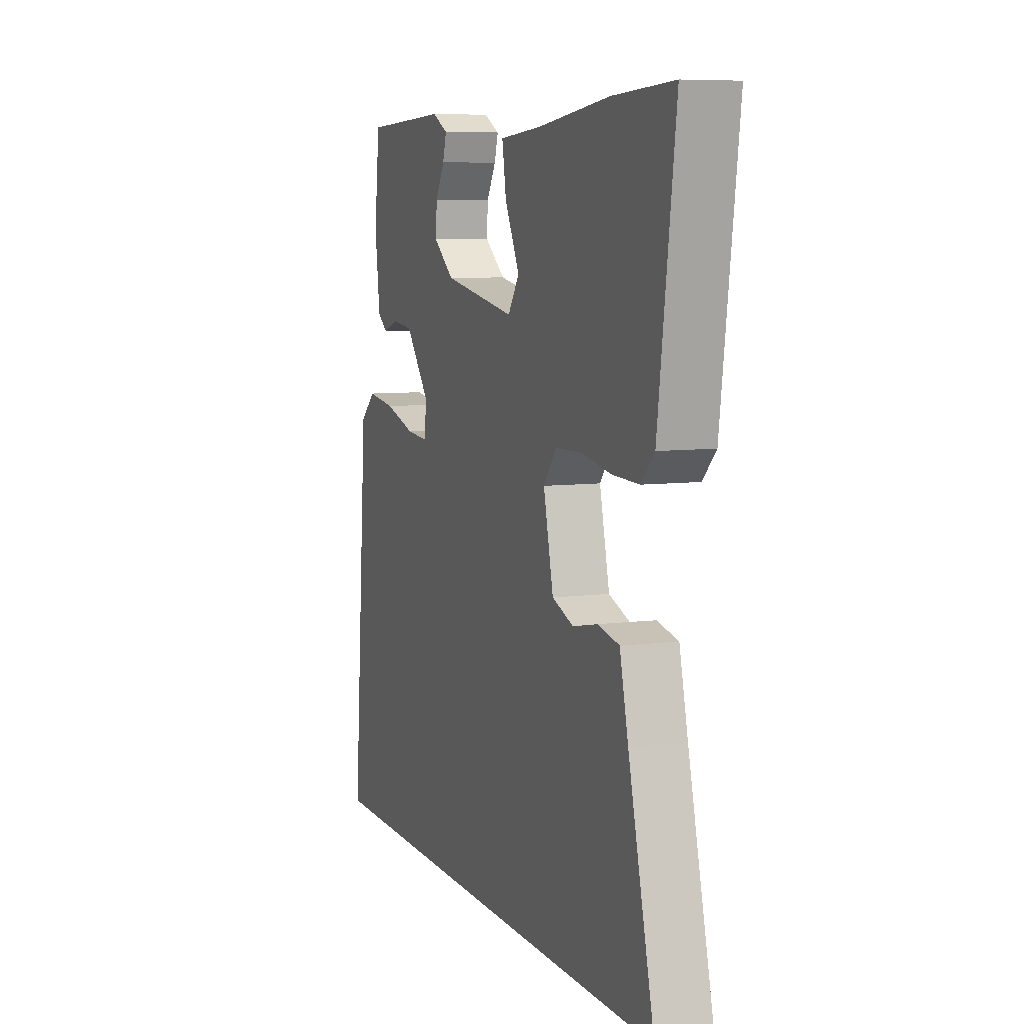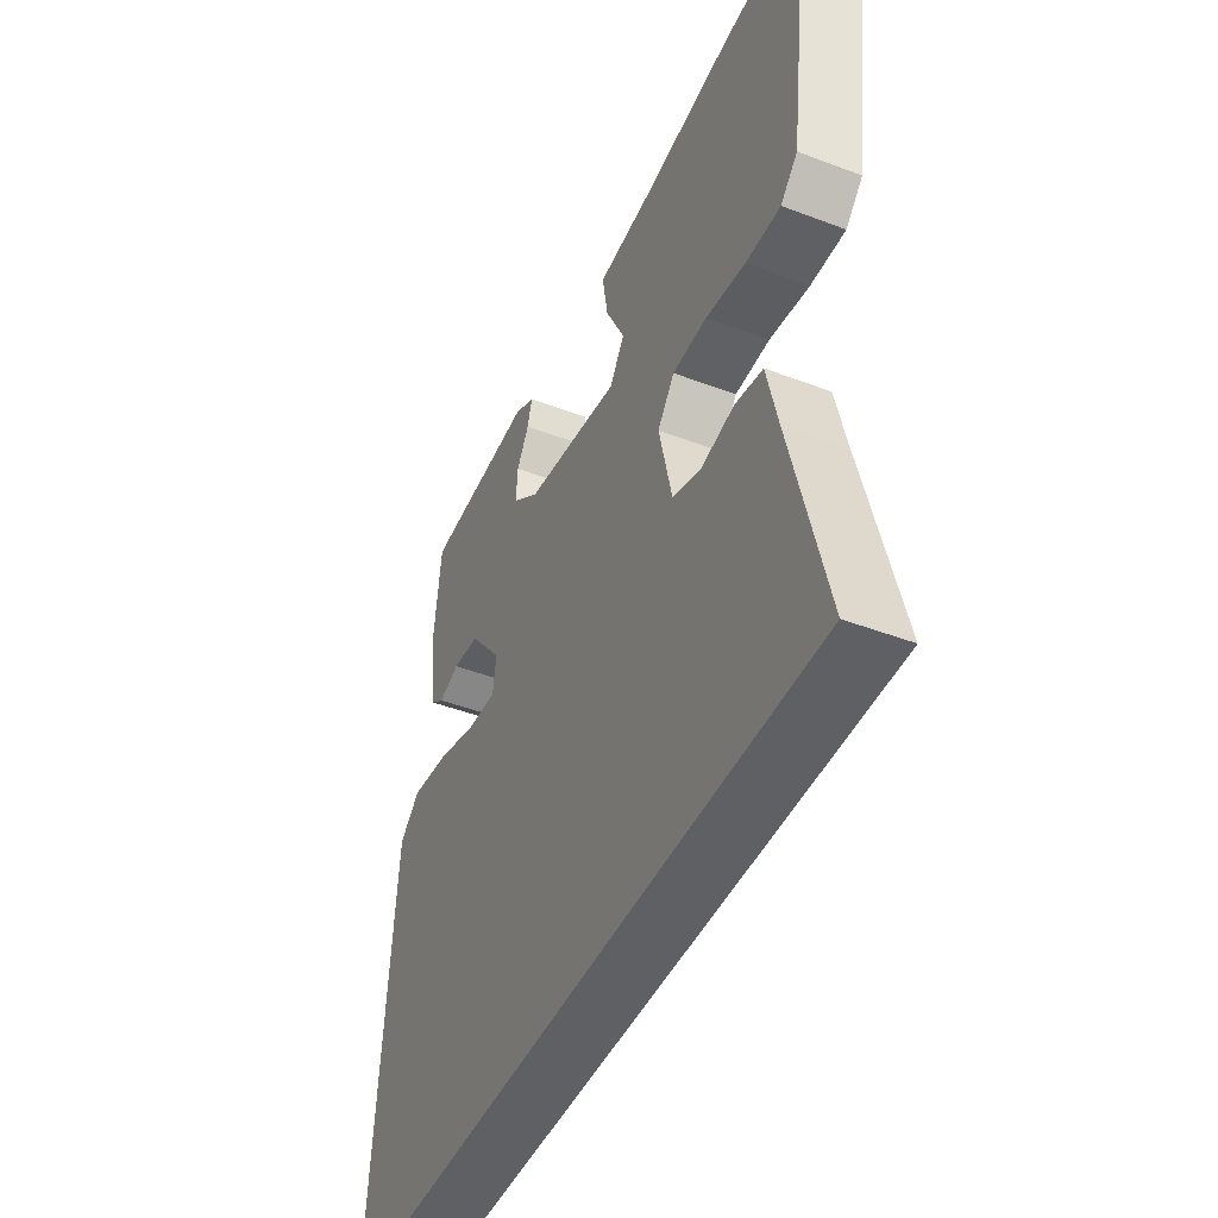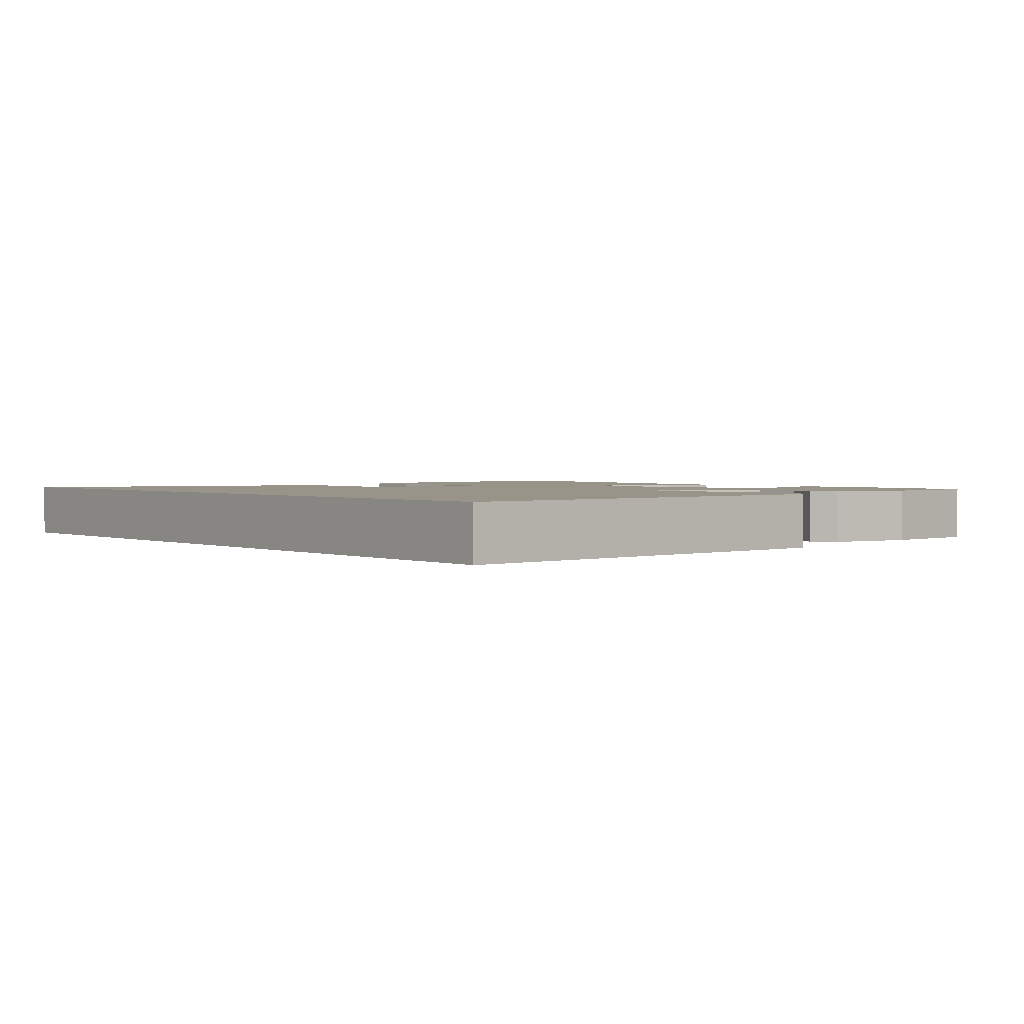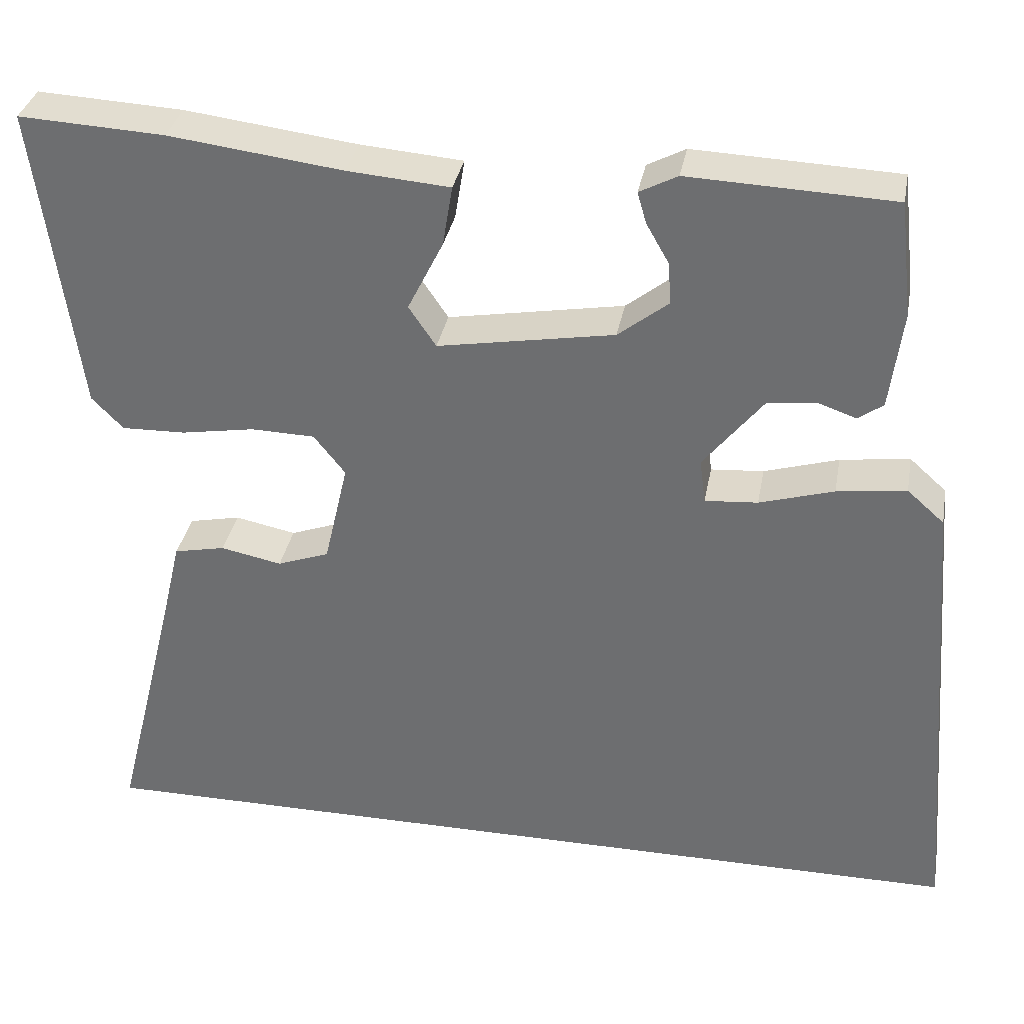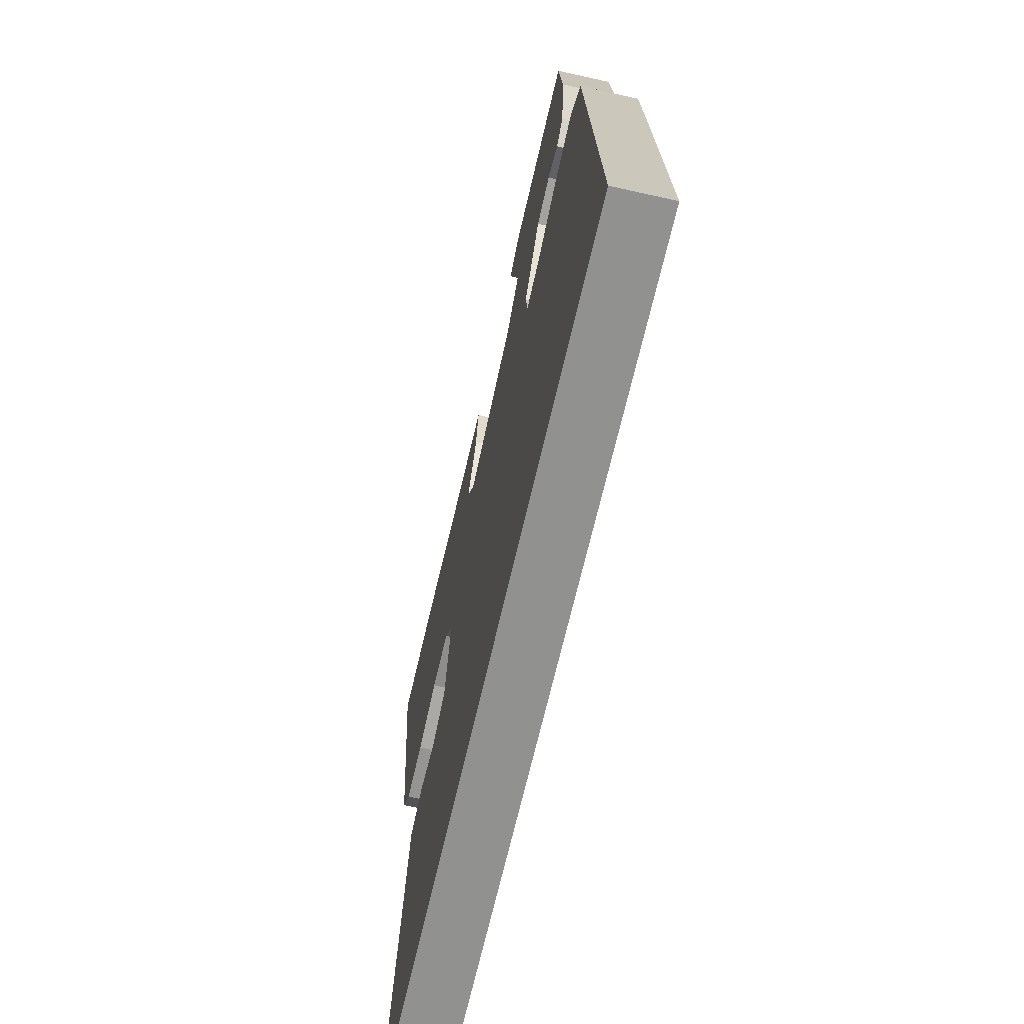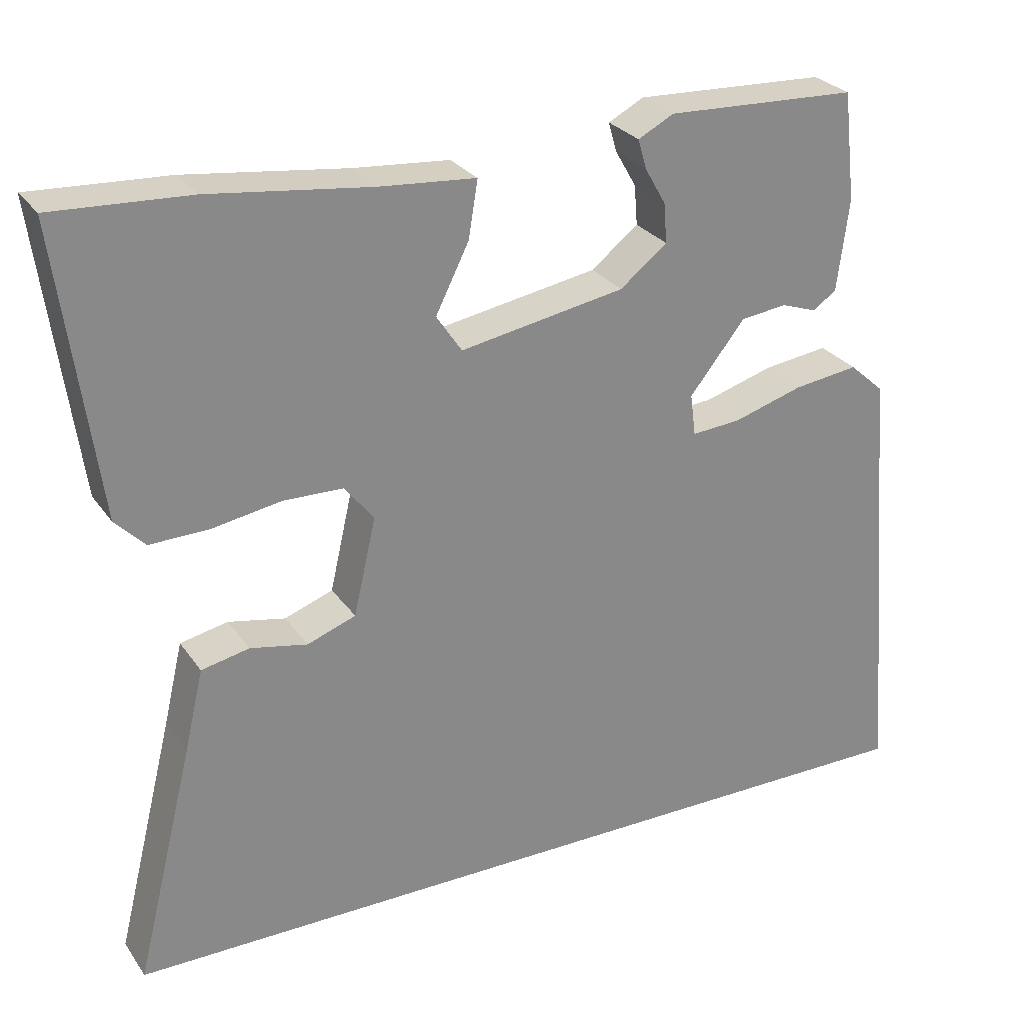
<metadata>
{"format":"obj","ext":"obj","renderer":"f3d","projection":"perspective","resolution":1024,"background":"white","views":[{"elev":7.5,"azim":69.8,"up":"+Z"},{"elev":-44.5,"azim":66.1,"up":"+Z"},{"elev":1.8,"azim":-128.1,"up":"+Y"},{"elev":34.1,"azim":-169.6,"up":"+Z"},{"elev":-65.9,"azim":-102.7,"up":"+Z"},{"elev":27.5,"azim":152.5,"up":"+Z"}]}
</metadata>
<code>
v 0.398 0.07 0.495
v 0.574 0.07 0.504
v 0.524 0.07 0.131
v 0.486 0.07 0.092
v 0.409 0.07 0.094
v 0.32 0.07 0.109
v 0.243 0.07 0.107
v 0.205 0.07 0.059
v 0.234 0.07 -0.067
v 0.297 0.07 -0.09
v 0.371 0.07 -0.075
v 0.433 0.07 -0.088
v 0.458 0.07 -0.194
v 0.534 0.07 -0.5
v -0.568 0.07 -0.5
v -0.521 0.07 0.074
v -0.476 0.07 0.114
v -0.392 0.07 0.103
v -0.302 0.07 0.076
v -0.238 0.07 0.071
v -0.231 0.07 0.125
v -0.303 0.07 0.215
v -0.363 0.07 0.222
v -0.409 0.07 0.206
v -0.439 0.07 0.228
v -0.454 0.07 0.346
v -0.438 0.07 0.486
v -0.191 0.07 0.496
v -0.145 0.07 0.472
v -0.156 0.07 0.434
v -0.183 0.07 0.387
v -0.187 0.07 0.336
v -0.126 0.07 0.288
v 0.087 0.07 0.251
v 0.12 0.07 0.3
v 0.077 0.07 0.386
v 0.065 0.07 0.459
v 0.189 0.07 0.469
v 0.398 0 0.495
v 0.574 0 0.504
v 0.524 0 0.131
v 0.486 0 0.092
v 0.409 0 0.094
v 0.32 0 0.109
v 0.243 0 0.107
v 0.205 0 0.059
v 0.234 0 -0.067
v 0.297 0 -0.09
v 0.371 0 -0.075
v 0.433 0 -0.088
v 0.458 0 -0.194
v 0.534 0 -0.5
v -0.568 0 -0.5
v -0.521 0 0.074
v -0.476 0 0.114
v -0.392 0 0.103
v -0.302 0 0.076
v -0.238 0 0.071
v -0.231 0 0.125
v -0.303 0 0.215
v -0.363 0 0.222
v -0.409 0 0.206
v -0.439 0 0.228
v -0.454 0 0.346
v -0.438 0 0.486
v -0.191 0 0.496
v -0.145 0 0.472
v -0.156 0 0.434
v -0.183 0 0.387
v -0.187 0 0.336
v -0.126 0 0.288
v 0.087 0 0.251
v 0.12 0 0.3
v 0.077 0 0.386
v 0.065 0 0.459
v 0.189 0 0.469
f 35 36 37 38
f 35 38 1 2
f 34 35 2 3
f 33 34 3 4
f 28 29 30 31
f 28 31 32
f 27 28 32
f 26 27 32 33
f 23 24 25 26
f 22 23 26 33
f 16 17 18 19
f 16 19 20
f 13 14 15 16
f 13 16 20
f 10 11 12 13
f 9 10 13 20
f 8 9 20 21
f 33 4 5 6
f 33 6 7
f 21 22 33
f 7 8 21 33
f 76 75 74 73
f 40 39 76 73
f 41 40 73 72
f 42 41 72 71
f 69 68 67 66
f 70 69 66
f 70 66 65
f 71 70 65 64
f 64 63 62 61
f 71 64 61 60
f 57 56 55 54
f 58 57 54
f 54 53 52 51
f 58 54 51
f 51 50 49 48
f 58 51 48 47
f 59 58 47 46
f 44 43 42 71
f 45 44 71
f 71 60 59
f 71 59 46 45
f 1 39 40 2
f 2 40 41 3
f 3 41 42 4
f 4 42 43 5
f 5 43 44 6
f 6 44 45 7
f 7 45 46 8
f 8 46 47 9
f 9 47 48 10
f 10 48 49 11
f 11 49 50 12
f 12 50 51 13
f 13 51 52 14
f 14 52 53 15
f 15 53 54 16
f 16 54 55 17
f 17 55 56 18
f 18 56 57 19
f 19 57 58 20
f 20 58 59 21
f 21 59 60 22
f 22 60 61 23
f 23 61 62 24
f 24 62 63 25
f 25 63 64 26
f 26 64 65 27
f 27 65 66 28
f 28 66 67 29
f 29 67 68 30
f 30 68 69 31
f 31 69 70 32
f 32 70 71 33
f 33 71 72 34
f 34 72 73 35
f 35 73 74 36
f 36 74 75 37
f 37 75 76 38
f 38 76 39 1

</code>
